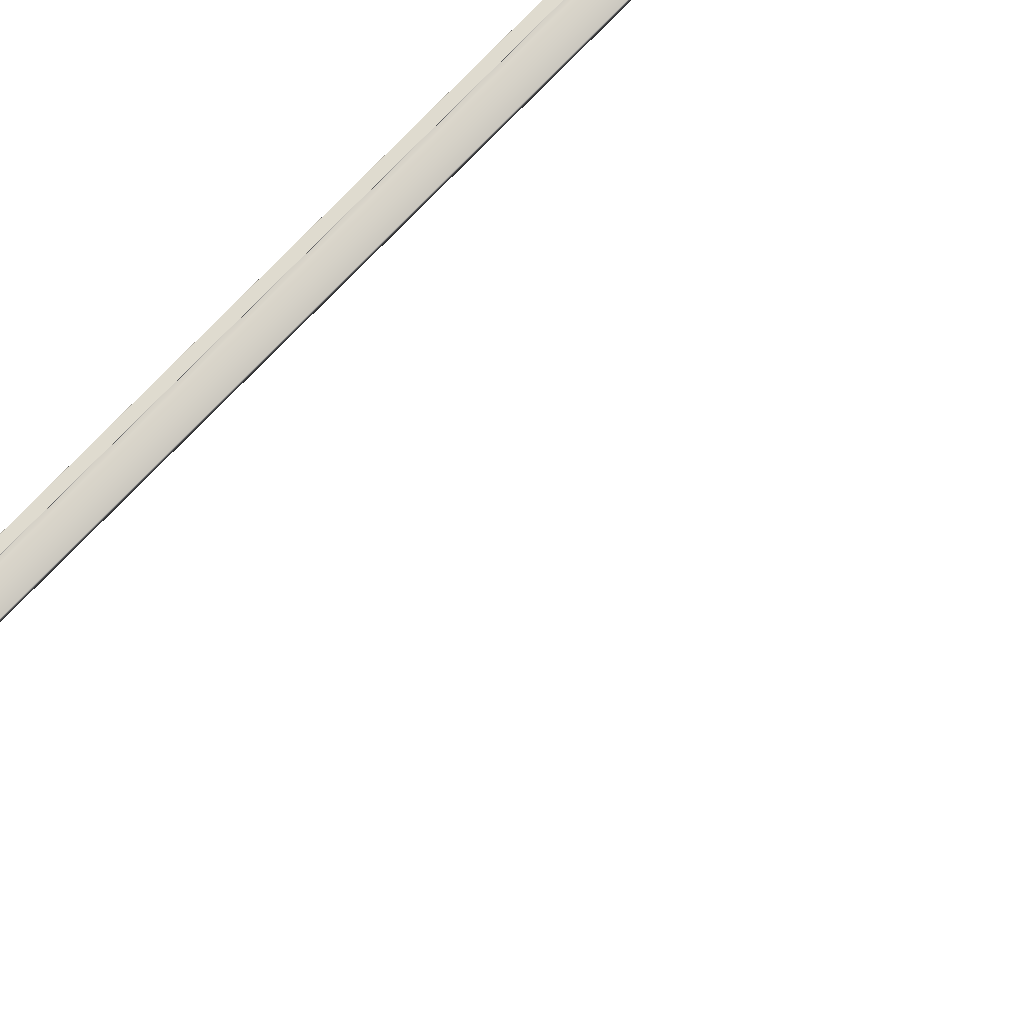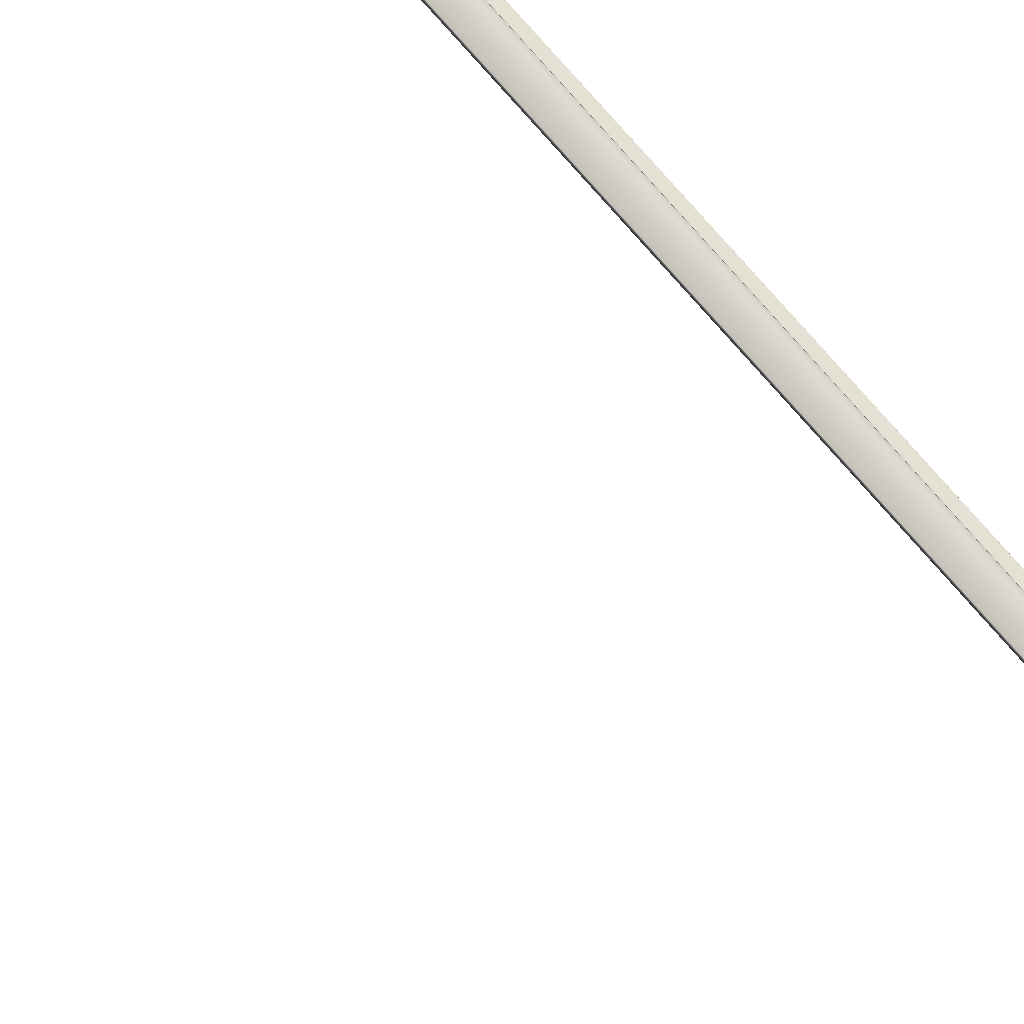
<metadata>
{"format":"obj","ext":"obj","renderer":"f3d","projection":"perspective","resolution":1024,"background":"white","views":[{"elev":70.3,"azim":43.5,"up":"+Y"},{"elev":65.3,"azim":140.7,"up":"+Y"}]}
</metadata>
<code>
v -69.92 24.99 -64.69
v -70.64 25.06 -64.56
v -69.19 24.99 -57.69
v -69.92 25.06 -57.66
v -70.17 25.06 -50.74
v -69.44 24.99 -50.66
v -71.37 25.06 -43.91
v -70.66 24.99 -43.73
v -72.84 24.99 -37.04
v -73.52 25.06 -37.31
v -69.92 24.75 -64.69
v -69.19 24.75 -57.69
v -69.44 24.75 -50.66
v -70.66 24.75 -43.73
v -72.84 24.75 -37.04
v -81.89 25.06 -16.59
v -81.89 25.06 143.6
v -81.16 24.99 -16.45
v -81.16 24.99 143.6
v -81.16 24.75 -16.45
v -71 24.69 -64.5
v -70.9 24.75 -64.51
v -70.29 24.69 -57.65
v -70.19 24.75 -57.66
v -70.44 24.75 -50.76
v -70.54 24.69 -50.77
v -71.64 24.75 -43.97
v -71.74 24.69 -44
v -73.86 24.69 -37.45
v -73.77 24.75 -37.42
v -70.75 25.06 -64.54
v -71.01 25.11 -64.49
v -70.75 25.09 -64.54
v -71 25.12 -64.5
v -70.74 25.12 -64.54
v -71.01 24.69 -64.49
v -71.01 24.69 -64.49
v -71.01 24.69 -64.49
v -71.01 24.69 -64.49
v -71.01 24.69 -64.5
v -71.01 24.69 -64.5
v -71.01 24.69 -64.5
v -71.01 24.69 -64.5
v -71.01 24.69 -64.5
v -71.01 25.12 -64.49
v -71.01 25.12 -64.49
v -71.01 25.12 -64.5
v -71.01 25.12 -64.5
v -71.01 25.12 -64.5
v -70.73 25.12 -64.54
v -70.73 25.12 -64.54
v -70.73 25.12 -64.54
v -70.73 25.12 -64.54
v -70.73 25.12 -64.54
v -70.73 25.12 -64.54
v -70.73 25.11 -64.54
v -70.73 25.11 -64.54
v -70.73 25.11 -64.54
v -73.62 25.06 -37.36
v -73.87 25.11 -37.46
v -73.62 25.09 -37.36
v -73.86 25.12 -37.45
v -73.61 25.12 -37.35
v -73.87 24.69 -37.46
v -73.87 24.69 -37.46
v -73.87 24.69 -37.46
v -73.87 24.69 -37.46
v -73.87 24.69 -37.46
v -73.87 24.69 -37.46
v -73.87 24.69 -37.45
v -73.87 24.69 -37.46
v -73.87 24.69 -37.46
v -73.87 25.12 -37.46
v -73.87 25.12 -37.46
v -73.87 25.12 -37.46
v -73.87 25.12 -37.46
v -73.86 25.12 -37.45
v -73.61 25.12 -37.35
v -73.61 25.12 -37.35
v -73.6 25.12 -37.35
v -73.6 25.12 -37.35
v -73.6 25.12 -37.35
v -73.6 25.12 -37.35
v -73.6 25.11 -37.35
v -73.6 25.11 -37.35
v -73.6 25.11 -37.35
v -82.16 24.75 -16.64
v -82.16 24.75 143.6
v -81.16 24.75 143.6
v -82.26 24.69 -16.66
v -82.26 24.69 143.6
v -82.27 24.69 -16.66
v -82.27 24.69 -16.66
v -82.27 24.69 -16.66
v -82.27 24.69 -16.66
v -82.27 24.69 -16.66
v -82.27 24.69 -16.66
v -82.27 24.69 -16.66
v -82.27 24.69 -16.66
v -82.27 24.69 -16.66
v -82.27 24.69 -16.66
v -82.27 24.69 -16.66
v -82.27 24.69 -16.66
v -82.27 24.69 143.6
v -82.27 24.69 143.6
v -82.27 24.69 143.6
v -82.27 24.69 143.6
v -82.27 24.69 143.6
v -82.27 24.69 143.6
v -82.27 24.69 143.6
v -82.27 24.69 143.6
v -82.27 24.69 143.6
v -82.27 25.11 -16.66
v -82.27 25.11 143.6
v -82.27 25.12 -16.66
v -82.27 25.12 -16.66
v -82.27 25.12 -16.66
v -82.27 25.12 -16.66
v -82.27 25.12 -16.66
v -82.27 25.12 -16.66
v -82.27 25.12 -16.66
v -82.27 25.12 -16.66
v -82.26 25.12 -16.66
v -82.26 25.12 143.6
v -82.27 25.12 143.6
v -82.27 25.12 143.6
v -82.27 25.12 143.6
v -82.27 25.12 143.6
v -82.27 25.12 143.6
v -81.99 25.12 -16.61
v -81.99 25.12 143.6
v -81.98 25.11 -16.61
v -81.98 25.11 -16.61
v -81.98 25.11 143.6
v -81.98 25.11 143.6
v -81.98 25.11 -16.61
v -81.98 25.11 143.6
v -81.98 25.11 -16.61
v -81.98 25.11 -16.61
v -81.98 25.12 143.6
v -81.98 25.12 -16.61
v -81.98 25.12 -16.61
v -81.98 25.12 143.6
v -81.98 25.12 -16.61
v -81.98 25.12 143.6
v -81.98 25.12 -16.61
v -81.98 25.12 143.6
v -81.98 25.12 -16.61
v -81.99 25.12 143.6
v -81.99 25.12 -16.61
v -81.99 25.12 -16.61
v -81.99 25.12 143.6
v -82 25.06 143.6
v -82 25.09 143.6
v -82 25.06 -16.61
v -82 25.09 -16.61
v -82.27 25.12 -16.66
v -82.27 25.12 -16.66
v -82.27 25.12 -16.66
v -82.27 25.12 -16.66
v -82.27 25.12 -16.66
v -82.26 25.12 -16.66
v -82.26 25.12 -16.66
v -82.27 25.12 -16.66
v -82.27 25.12 -16.66
v -82.27 25.12 -16.66
v -82.27 25.12 -16.66
v -82.27 25.12 -16.66
v -70.27 24.69 -55.36
v -70.27 24.69 -55.36
v -70.27 24.69 -55.36
v -70.27 24.69 -55.36
v -70.28 24.69 -55.36
v -70.28 24.69 -55.36
v -70.28 24.69 -55.36
v -70.3 24.69 -57.65
v -70.55 24.69 -50.78
v -71.24 24.69 -46.24
v -71.75 24.69 -44
v -70.27 24.69 -55.36
v -71.23 24.69 -46.24
v -71.24 24.69 -46.24
v -71.23 24.69 -46.24
v -71.24 24.69 -46.24
v -71.24 24.69 -46.24
v -71.24 24.69 -46.24
v -71.24 24.69 -46.24
v -70.3 25.11 -57.65
v -70.55 25.11 -50.78
v -71.75 25.11 -44
v -70.28 25.12 -55.36
v -70.28 25.12 -55.36
v -71.24 25.12 -46.24
v -71.24 25.12 -46.24
v -71.24 25.12 -46.24
v -71.24 25.12 -46.24
v -71.23 25.12 -46.24
v -71.73 25.12 -44
v -71.23 25.12 -46.24
v -71.73 25.12 -44
v -70.54 25.12 -50.77
v -70.54 25.12 -50.77
v -70.27 25.12 -55.36
v -70.27 25.12 -55.36
v -70.29 25.12 -57.65
v -70.29 25.12 -57.65
v -70.27 25.12 -55.36
v -70.27 25.12 -55.36
v -70.02 25.12 -57.66
v -70.27 25.12 -50.75
v -71.47 25.12 -43.93
v -70.02 25.12 -57.66
v -69.99 25.12 -55.35
v -69.99 25.12 -55.35
v -69.99 25.12 -55.35
v -70.96 25.12 -46.18
v -70.96 25.12 -46.18
v -70.27 25.12 -50.75
v -70.96 25.12 -46.18
v -70.96 25.12 -46.18
v -71.47 25.12 -43.93
v -70.96 25.12 -46.18
v -70.96 25.12 -46.18
v -70.96 25.12 -46.18
v -70.96 25.11 -46.18
v -70.96 25.11 -46.18
v -71.46 25.11 -43.93
v -70.26 25.11 -50.75
v -69.99 25.11 -55.35
v -70.01 25.11 -57.66
v -69.99 25.11 -55.35
v -69.99 25.12 -55.35
v -69.99 25.12 -55.35
v -69.99 25.12 -55.35
v -69.99 25.12 -55.35
v -70.03 25.09 -57.66
v -70.28 25.09 -50.75
v -71.48 25.09 -43.93
v -70.03 25.06 -57.66
v -70.28 25.06 -50.75
v -71.48 25.06 -43.93
f 1 2 3
f 3 2 4
f 3 4 5
f 3 5 6
f 6 5 7
f 6 7 8
f 8 7 9
f 9 7 10
f 11 1 12
f 12 1 3
f 12 3 6
f 12 6 13
f 13 6 8
f 13 8 14
f 14 8 15
f 15 8 9
f 16 17 18
f 18 17 19
f 16 18 10
f 10 18 9
f 18 20 9
f 9 20 15
f 21 22 23
f 23 22 24
f 23 24 25
f 23 25 26
f 26 25 27
f 26 27 28
f 28 27 29
f 29 27 30
f 11 22 1
f 1 22 2
f 2 22 31
f 31 22 32
f 31 32 33
f 33 32 34
f 33 34 35
f 32 22 36
f 36 22 21
f 36 21 37
f 37 21 38
f 38 21 39
f 39 21 40
f 40 21 41
f 41 21 42
f 41 42 43
f 43 42 44
f 32 45 34
f 34 45 46
f 34 46 47
f 47 48 34
f 34 48 49
f 50 51 35
f 35 51 52
f 35 52 53
f 53 54 35
f 35 54 55
f 35 55 56
f 56 57 35
f 35 57 58
f 35 58 33
f 15 30 9
f 9 30 10
f 10 30 59
f 59 30 60
f 59 60 61
f 61 60 62
f 61 62 63
f 60 30 64
f 64 30 29
f 64 29 65
f 65 29 66
f 66 29 67
f 67 29 68
f 68 29 69
f 69 29 70
f 69 70 71
f 71 70 72
f 60 73 62
f 62 73 74
f 62 74 75
f 75 76 62
f 62 76 77
f 78 79 63
f 63 79 80
f 63 80 81
f 81 82 63
f 63 82 83
f 63 83 84
f 84 85 63
f 63 85 86
f 63 86 61
f 15 9 30
f 30 9 10
f 30 10 59
f 30 59 60
f 60 59 61
f 60 61 62
f 62 61 63
f 63 61 86
f 63 86 85
f 85 84 63
f 63 84 83
f 63 83 82
f 82 81 63
f 63 81 80
f 63 80 79
f 79 78 63
f 77 76 62
f 62 76 75
f 62 75 74
f 74 73 62
f 62 73 60
f 60 64 30
f 30 64 29
f 29 64 65
f 29 65 66
f 66 67 29
f 29 67 68
f 29 68 69
f 29 69 70
f 70 69 71
f 70 71 72
f 22 11 24
f 24 11 12
f 24 12 13
f 24 13 25
f 25 13 14
f 25 14 27
f 27 14 15
f 27 15 30
f 30 15 20
f 30 20 87
f 87 20 88
f 88 20 89
f 90 29 87
f 87 29 30
f 90 87 91
f 91 87 88
f 90 92 29
f 29 92 70
f 70 92 93
f 70 93 72
f 72 93 94
f 72 94 95
f 72 95 71
f 71 95 96
f 71 96 97
f 71 97 69
f 69 97 98
f 69 98 68
f 68 98 99
f 68 99 67
f 67 99 100
f 67 100 66
f 66 100 101
f 66 101 102
f 66 102 65
f 65 102 103
f 65 103 64
f 104 103 105
f 105 103 102
f 105 102 106
f 106 102 101
f 106 101 100
f 106 100 107
f 107 100 99
f 107 99 108
f 108 99 98
f 108 98 109
f 109 98 97
f 109 97 110
f 110 97 96
f 110 96 95
f 110 95 111
f 111 95 94
f 111 94 93
f 111 93 112
f 112 93 92
f 112 92 91
f 91 92 90
f 113 103 114
f 114 103 104
f 103 113 64
f 64 113 60
f 113 115 60
f 60 115 73
f 73 115 116
f 73 116 117
f 73 117 74
f 74 117 118
f 74 118 119
f 74 119 75
f 75 119 120
f 75 120 121
f 75 121 76
f 76 121 122
f 76 122 77
f 77 122 123
f 77 123 62
f 124 123 125
f 125 123 122
f 125 122 126
f 126 122 121
f 126 121 127
f 127 121 120
f 127 120 119
f 127 119 128
f 128 119 118
f 128 118 117
f 128 117 129
f 129 117 116
f 129 116 115
f 113 114 115
f 115 114 129
f 123 124 130
f 130 124 131
f 123 130 62
f 62 130 63
f 132 133 134
f 134 133 135
f 135 133 136
f 135 136 137
f 137 136 138
f 137 138 139
f 137 139 140
f 140 139 141
f 140 141 142
f 140 142 143
f 143 142 144
f 143 144 145
f 145 144 146
f 145 146 147
f 147 146 148
f 147 148 149
f 149 148 150
f 149 150 151
f 149 151 152
f 152 151 130
f 152 130 131
f 63 130 78
f 78 130 151
f 78 151 79
f 79 151 150
f 79 150 148
f 79 148 80
f 80 148 146
f 80 146 81
f 81 146 144
f 81 144 82
f 82 144 142
f 82 142 83
f 83 142 141
f 83 141 139
f 83 139 84
f 84 139 138
f 84 138 136
f 84 136 85
f 85 136 133
f 85 133 86
f 86 133 132
f 89 19 88
f 88 19 17
f 88 17 153
f 88 153 114
f 114 153 154
f 114 154 124
f 124 154 131
f 131 154 134
f 131 134 135
f 135 137 131
f 131 137 140
f 131 140 143
f 143 145 131
f 131 145 147
f 131 147 149
f 149 152 131
f 125 126 124
f 124 126 127
f 124 127 128
f 128 129 124
f 124 129 114
f 114 104 88
f 88 104 91
f 91 104 105
f 91 105 106
f 106 107 91
f 91 107 108
f 91 108 109
f 91 109 112
f 112 109 110
f 112 110 111
f 20 87 18
f 18 87 16
f 16 87 155
f 155 87 113
f 155 113 156
f 156 113 123
f 156 123 130
f 113 87 103
f 103 87 90
f 103 90 102
f 102 90 101
f 101 90 100
f 100 90 99
f 99 90 98
f 98 90 92
f 98 92 97
f 97 92 93
f 97 93 96
f 96 93 94
f 96 94 95
f 113 157 123
f 123 157 158
f 123 158 159
f 159 120 123
f 123 120 160
f 123 160 161
f 161 162 123
f 151 150 130
f 130 150 148
f 130 148 146
f 146 144 130
f 130 144 142
f 130 142 141
f 141 139 130
f 130 139 138
f 130 138 136
f 136 133 130
f 130 133 132
f 130 132 156
f 20 18 87
f 87 18 16
f 87 16 155
f 87 155 113
f 113 155 156
f 113 156 123
f 123 156 130
f 130 156 132
f 130 132 133
f 133 136 130
f 130 136 138
f 130 138 139
f 139 141 130
f 130 141 142
f 130 142 144
f 144 146 130
f 130 146 148
f 130 148 150
f 150 151 130
f 163 164 123
f 123 164 165
f 123 165 120
f 120 166 123
f 123 166 167
f 123 167 168
f 168 113 123
f 113 103 87
f 87 103 90
f 90 103 102
f 90 102 101
f 101 100 90
f 90 100 99
f 90 99 98
f 90 98 92
f 92 98 97
f 92 97 93
f 93 97 96
f 93 96 94
f 94 96 95
f 156 61 132
f 132 61 86
f 156 155 61
f 61 155 59
f 156 132 154
f 154 132 134
f 155 156 153
f 153 156 154
f 21 23 42
f 42 23 169
f 42 169 44
f 44 169 170
f 44 170 43
f 43 170 171
f 43 171 41
f 41 171 172
f 41 172 40
f 40 172 173
f 40 173 39
f 39 173 174
f 39 174 38
f 38 174 175
f 38 175 176
f 176 175 177
f 177 175 178
f 177 178 179
f 179 178 65
f 179 65 64
f 23 26 180
f 169 26 181
f 169 181 182
f 182 181 72
f 182 72 71
f 26 28 183
f 181 28 72
f 29 70 28
f 28 70 72
f 182 71 184
f 184 71 69
f 184 69 185
f 185 69 68
f 185 68 186
f 186 68 67
f 186 67 187
f 187 67 66
f 187 66 178
f 178 66 65
f 36 37 176
f 176 37 38
f 169 182 170
f 170 182 184
f 170 184 171
f 171 184 185
f 171 185 172
f 172 185 186
f 172 186 173
f 173 186 187
f 173 187 174
f 174 187 178
f 174 178 175
f 32 36 188
f 188 36 176
f 188 176 177
f 188 177 189
f 189 177 179
f 189 179 190
f 190 179 60
f 60 179 64
f 32 188 45
f 45 188 191
f 45 191 192
f 192 191 193
f 192 193 194
f 194 193 75
f 194 75 76
f 188 189 191
f 191 189 195
f 191 195 193
f 193 195 74
f 193 74 75
f 189 190 195
f 195 190 73
f 195 73 74
f 190 60 73
f 194 76 196
f 196 76 77
f 196 77 197
f 197 77 198
f 199 200 201
f 77 62 198
f 197 202 203
f 204 201 205
f 203 206 49
f 49 206 34
f 49 48 203
f 203 48 207
f 203 207 197
f 197 207 196
f 48 47 207
f 207 47 208
f 207 208 196
f 196 208 194
f 47 46 208
f 208 46 192
f 208 192 194
f 46 45 192
f 34 206 35
f 35 206 209
f 209 206 210
f 210 206 202
f 210 202 211
f 211 202 198
f 211 198 63
f 63 198 62
f 35 209 50
f 50 212 213
f 50 214 215
f 215 214 216
f 215 216 217
f 217 216 80
f 217 80 81
f 209 210 214
f 213 218 219
f 214 220 216
f 216 220 79
f 216 79 80
f 210 211 220
f 219 221 78
f 220 78 79
f 211 63 78
f 217 81 222
f 222 81 82
f 222 82 223
f 223 82 83
f 223 83 224
f 224 83 84
f 224 84 225
f 225 84 85
f 225 85 226
f 226 85 227
f 226 227 228
f 85 86 227
f 226 228 229
f 229 228 230
f 229 230 57
f 57 230 58
f 57 56 229
f 229 56 231
f 229 231 226
f 226 231 225
f 56 55 231
f 231 55 232
f 231 232 225
f 225 232 224
f 55 54 232
f 232 54 233
f 232 233 224
f 224 233 223
f 54 53 233
f 233 53 234
f 233 234 223
f 223 234 222
f 53 52 234
f 234 52 235
f 234 235 222
f 222 235 217
f 52 51 235
f 235 51 215
f 235 215 217
f 51 50 215
f 33 58 236
f 236 58 230
f 236 230 228
f 236 228 237
f 237 228 227
f 237 227 238
f 238 227 61
f 61 227 86
f 31 33 239
f 239 33 236
f 239 236 237
f 239 237 240
f 240 237 238
f 240 238 241
f 241 238 59
f 59 238 61
f 31 239 2
f 2 239 4
f 4 239 5
f 5 239 240
f 5 240 7
f 7 240 241
f 7 241 10
f 10 241 59
f 10 59 16
f 16 59 155
f 16 155 153
f 153 17 16
f 20 18 89
f 89 18 19

</code>
